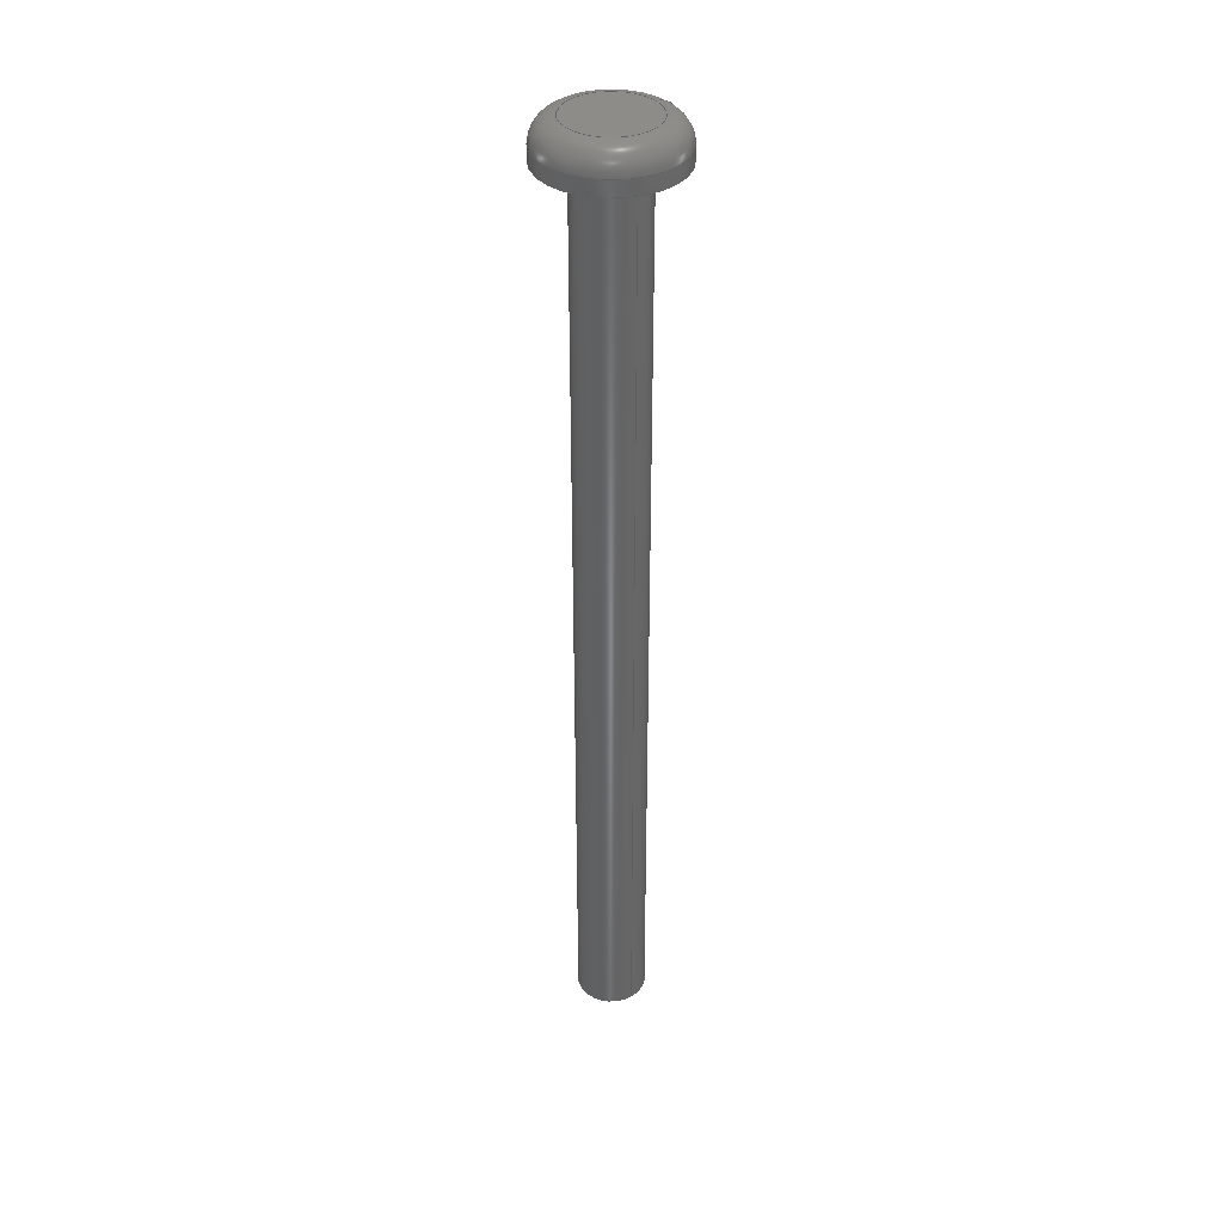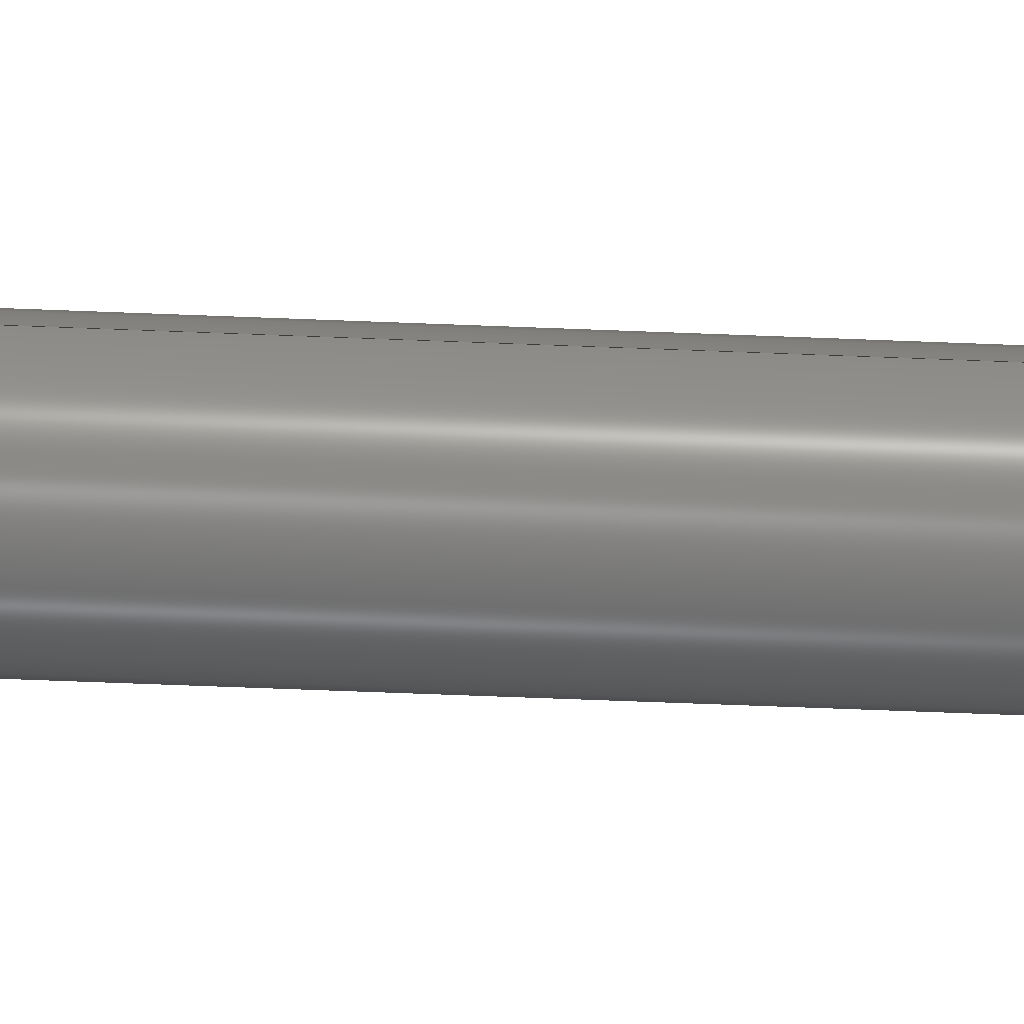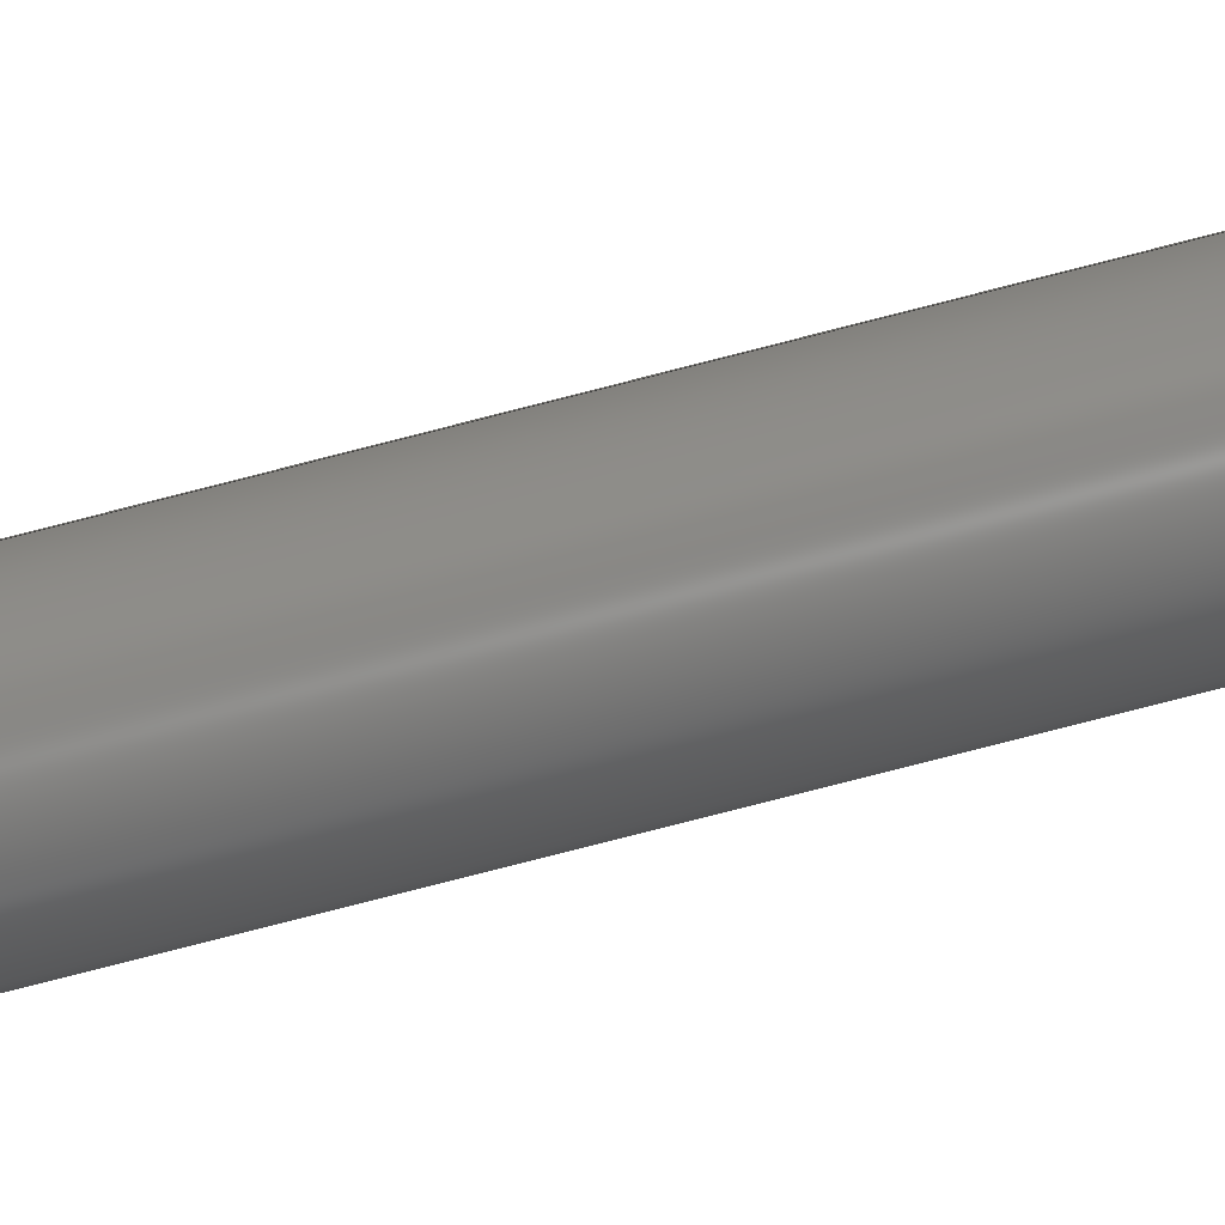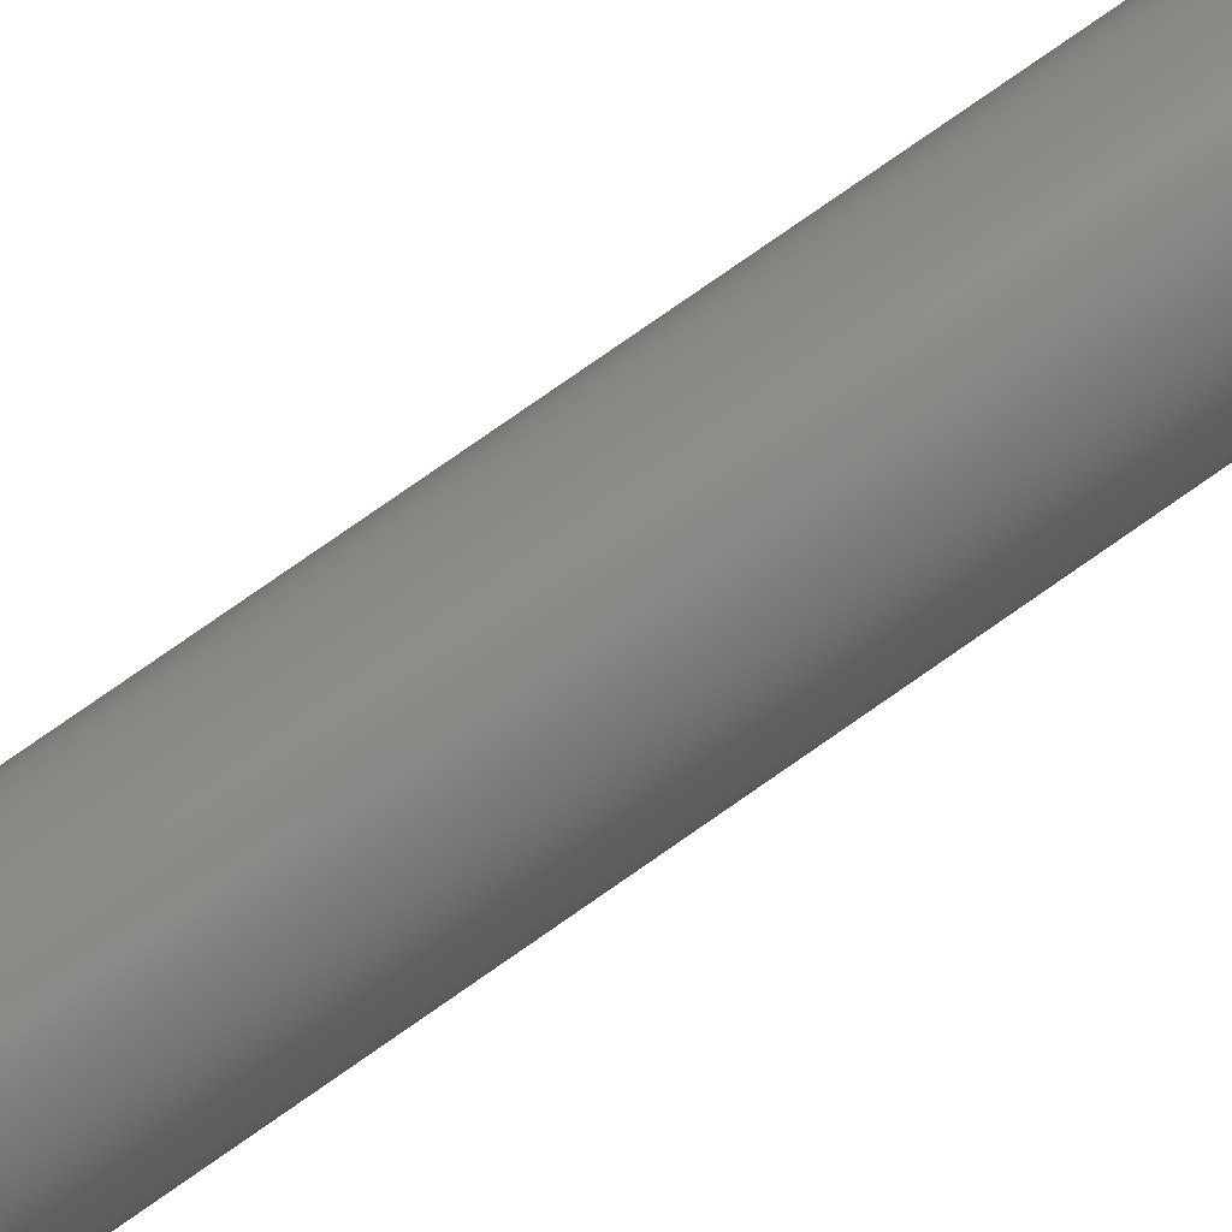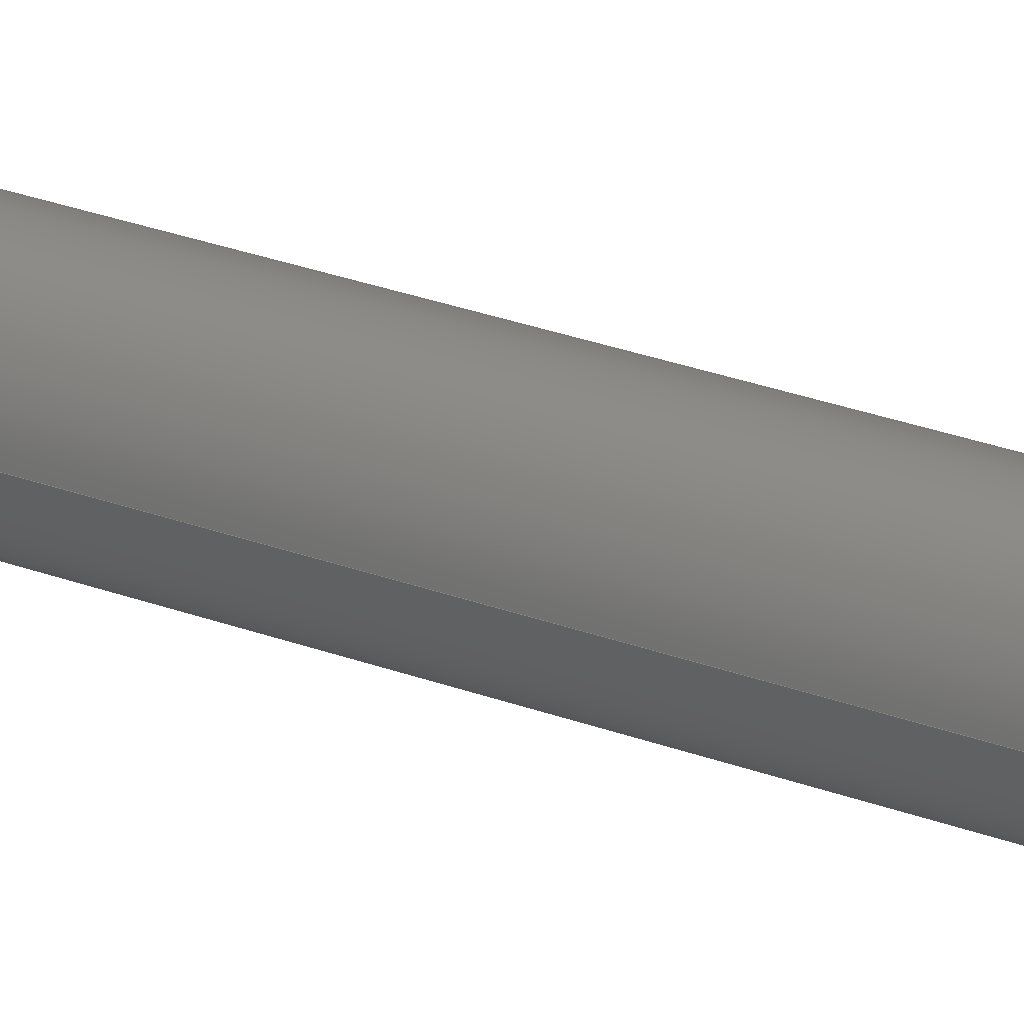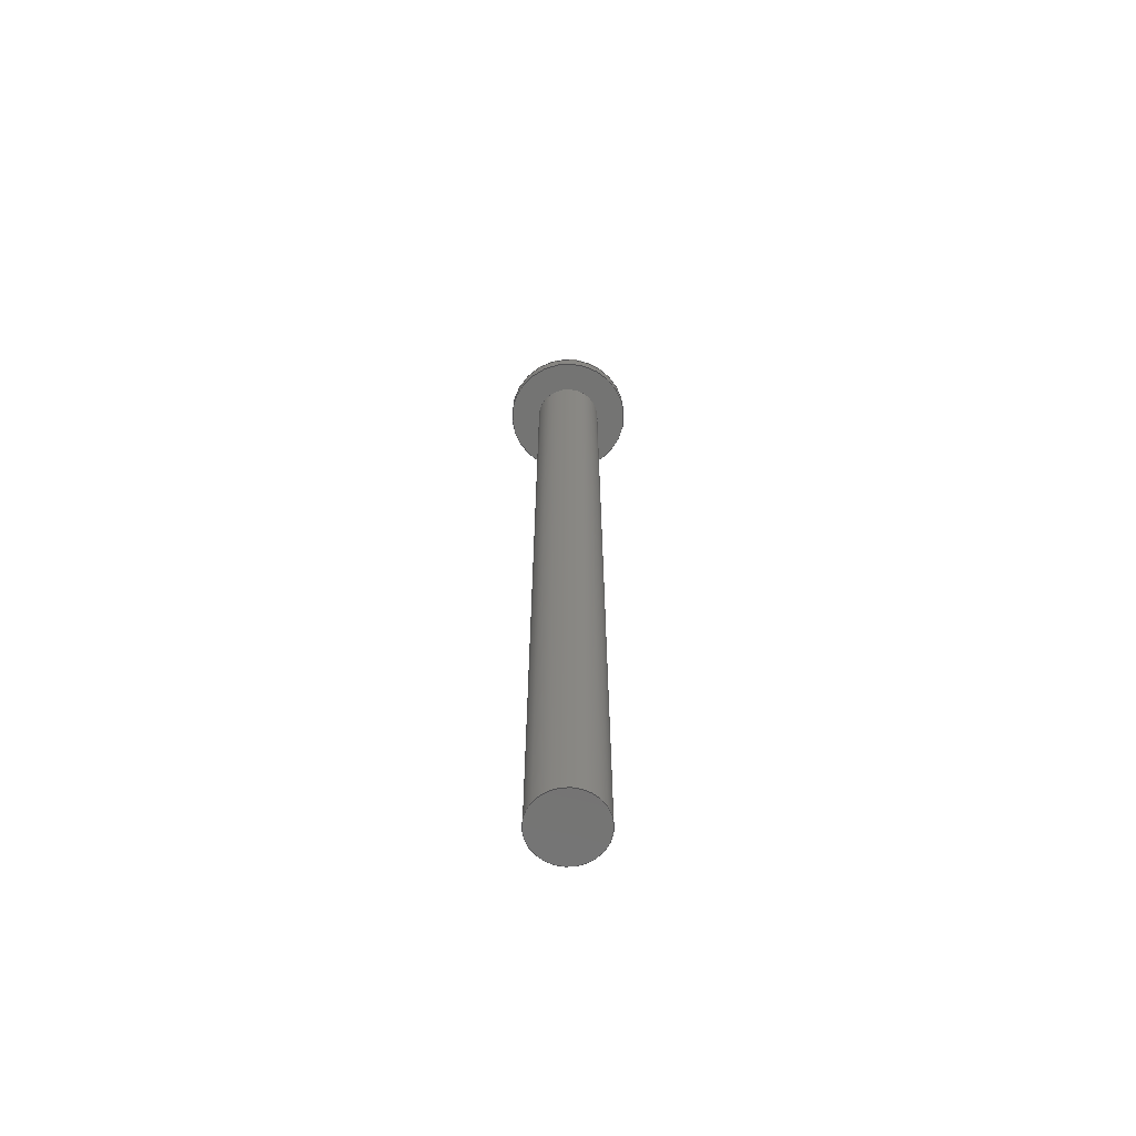
<metadata>
{"format":"step","ext":"stp","renderer":"f3d","projection":"perspective","resolution":1024,"background":"white","views":[{"elev":37.3,"azim":54.4,"up":"+Y"},{"elev":-63.9,"azim":87.7,"up":"+Z"},{"elev":-79.8,"azim":104.3,"up":"+Z"},{"elev":77.4,"azim":-125.0,"up":"+Z"},{"elev":27.3,"azim":120.3,"up":"+Z"},{"elev":-66.1,"azim":-162.6,"up":"+Y"}]}
</metadata>
<code>
ISO-10303-21;
DATA;
#1=MECHANICAL_DESIGN_GEOMETRIC_PRESENTATION_REPRESENTATION('',(#4),#167);
#2=SHAPE_REPRESENTATION_RELATIONSHIP('SRR','None',#174,#3);
#3=ADVANCED_BREP_SHAPE_REPRESENTATION('',(#5),#166);
#4=STYLED_ITEM('',(#183),#5);
#5=MANIFOLD_SOLID_BREP('Solid1',#76);
#6=FACE_BOUND('',#26,.T.);
#7=PLANE('',#106);
#8=PLANE('',#107);
#9=PLANE('',#111);
#10=LINE('',#153,#12);
#11=LINE('',#161,#13);
#12=VECTOR('',#126,2.85);
#13=VECTOR('',#137,1.5);
#14=CYLINDRICAL_SURFACE('',#104,2.85);
#15=CYLINDRICAL_SURFACE('',#109,1.5);
#16=FACE_OUTER_BOUND('',#22,.T.);
#17=FACE_OUTER_BOUND('',#23,.T.);
#18=FACE_OUTER_BOUND('',#24,.T.);
#19=FACE_OUTER_BOUND('',#25,.T.);
#20=FACE_OUTER_BOUND('',#27,.T.);
#21=FACE_OUTER_BOUND('',#28,.T.);
#22=EDGE_LOOP('',(#51,#52,#53,#54,#55));
#23=EDGE_LOOP('',(#56,#57,#58,#59,#60));
#24=EDGE_LOOP('',(#61));
#25=EDGE_LOOP('',(#62));
#26=EDGE_LOOP('',(#63));
#27=EDGE_LOOP('',(#64,#65,#66,#67));
#28=EDGE_LOOP('',(#68));
#29=CIRCLE('',#100,1.85);
#30=CIRCLE('',#101,1);
#31=CIRCLE('',#102,2.85);
#32=CIRCLE('',#103,2.85);
#33=CIRCLE('',#105,2.85);
#34=CIRCLE('',#108,1.5);
#35=CIRCLE('',#110,1.5);
#36=VERTEX_POINT('',#144);
#37=VERTEX_POINT('',#146);
#38=VERTEX_POINT('',#148);
#39=VERTEX_POINT('',#152);
#40=VERTEX_POINT('',#157);
#41=VERTEX_POINT('',#160);
#42=EDGE_CURVE('',#36,#36,#29,.T.);
#43=EDGE_CURVE('',#36,#37,#30,.T.);
#44=EDGE_CURVE('',#37,#38,#31,.T.);
#45=EDGE_CURVE('',#38,#37,#32,.T.);
#46=EDGE_CURVE('',#38,#39,#10,.T.);
#47=EDGE_CURVE('',#39,#39,#33,.T.);
#48=EDGE_CURVE('',#40,#40,#34,.T.);
#49=EDGE_CURVE('',#40,#41,#11,.T.);
#50=EDGE_CURVE('',#41,#41,#35,.T.);
#51=ORIENTED_EDGE('',*,*,#42,.T.);
#52=ORIENTED_EDGE('',*,*,#43,.T.);
#53=ORIENTED_EDGE('',*,*,#44,.T.);
#54=ORIENTED_EDGE('',*,*,#45,.T.);
#55=ORIENTED_EDGE('',*,*,#43,.F.);
#56=ORIENTED_EDGE('',*,*,#45,.F.);
#57=ORIENTED_EDGE('',*,*,#46,.T.);
#58=ORIENTED_EDGE('',*,*,#47,.T.);
#59=ORIENTED_EDGE('',*,*,#46,.F.);
#60=ORIENTED_EDGE('',*,*,#44,.F.);
#61=ORIENTED_EDGE('',*,*,#42,.F.);
#62=ORIENTED_EDGE('',*,*,#47,.F.);
#63=ORIENTED_EDGE('',*,*,#48,.T.);
#64=ORIENTED_EDGE('',*,*,#48,.F.);
#65=ORIENTED_EDGE('',*,*,#49,.T.);
#66=ORIENTED_EDGE('',*,*,#50,.T.);
#67=ORIENTED_EDGE('',*,*,#49,.F.);
#68=ORIENTED_EDGE('',*,*,#50,.F.);
#69=TOROIDAL_SURFACE('',#99,1.85,1);
#70=ADVANCED_FACE('',(#16),#69,.T.);
#71=ADVANCED_FACE('',(#17),#14,.T.);
#72=ADVANCED_FACE('',(#18),#7,.T.);
#73=ADVANCED_FACE('',(#19,#6),#8,.F.);
#74=ADVANCED_FACE('',(#20),#15,.T.);
#75=ADVANCED_FACE('',(#21),#9,.F.);
#76=CLOSED_SHELL('',(#70,#71,#72,#73,#74,#75));
#77=DERIVED_UNIT_ELEMENT(#80,1);
#78=DERIVED_UNIT_ELEMENT(#169,-3);
#79=DIMENSIONAL_EXPONENTS(0,1,0,0,0,0,0);
#80=(
CONVERSION_BASED_UNIT('gram',#82)
MASS_UNIT()
NAMED_UNIT(#79)
);
#81=(
MASS_UNIT()
NAMED_UNIT(*)
SI_UNIT(.KILO.,.GRAM.)
);
#82=MASS_MEASURE_WITH_UNIT(MASS_MEASURE(0.001),#81);
#83=DERIVED_UNIT((#77,#78));
#84=MEASURE_REPRESENTATION_ITEM('density measure',
POSITIVE_RATIO_MEASURE(1),#83);
#85=PROPERTY_DEFINITION_REPRESENTATION(#90,#87);
#86=PROPERTY_DEFINITION_REPRESENTATION(#91,#88);
#87=REPRESENTATION('material name',(#89),#166);
#88=REPRESENTATION('density',(#84),#166);
#89=DESCRIPTIVE_REPRESENTATION_ITEM('Generic','Generic');
#90=PROPERTY_DEFINITION('material property','material name',#176);
#91=PROPERTY_DEFINITION('material property','density of part',#176);
#92=DATE_TIME_ROLE('creation_date');
#93=APPLIED_DATE_AND_TIME_ASSIGNMENT(#94,#92,(#176));
#94=DATE_AND_TIME(#95,#96);
#95=CALENDAR_DATE(2023,15,7);
#96=LOCAL_TIME(0,0,0,#97);
#97=COORDINATED_UNIVERSAL_TIME_OFFSET(0,0,.BEHIND.);
#98=AXIS2_PLACEMENT_3D('',#142,#112,#113);
#99=AXIS2_PLACEMENT_3D('',#143,#114,#115);
#100=AXIS2_PLACEMENT_3D('',#145,#116,#117);
#101=AXIS2_PLACEMENT_3D('',#147,#118,#119);
#102=AXIS2_PLACEMENT_3D('',#149,#120,#121);
#103=AXIS2_PLACEMENT_3D('',#150,#122,#123);
#104=AXIS2_PLACEMENT_3D('',#151,#124,#125);
#105=AXIS2_PLACEMENT_3D('',#154,#127,#128);
#106=AXIS2_PLACEMENT_3D('',#155,#129,#130);
#107=AXIS2_PLACEMENT_3D('',#156,#131,#132);
#108=AXIS2_PLACEMENT_3D('',#158,#133,#134);
#109=AXIS2_PLACEMENT_3D('',#159,#135,#136);
#110=AXIS2_PLACEMENT_3D('',#162,#138,#139);
#111=AXIS2_PLACEMENT_3D('',#163,#140,#141);
#112=DIRECTION('axis',(0,0,1));
#113=DIRECTION('refdir',(1,0,0));
#114=DIRECTION('center_axis',(0,1,0));
#115=DIRECTION('ref_axis',(0,0,1));
#116=DIRECTION('center_axis',(0,-1,0));
#117=DIRECTION('ref_axis',(-1,0,-1.225e-16));
#118=DIRECTION('center_axis',(-1,0,1.225e-16));
#119=DIRECTION('ref_axis',(-1.225e-16,0,-1));
#120=DIRECTION('center_axis',(0,1,0));
#121=DIRECTION('ref_axis',(-1,0,-1.225e-16));
#122=DIRECTION('center_axis',(0,1,0));
#123=DIRECTION('ref_axis',(-1,0,-1.225e-16));
#124=DIRECTION('center_axis',(0,1,0));
#125=DIRECTION('ref_axis',(1,0,0));
#126=DIRECTION('',(0,-1,0));
#127=DIRECTION('center_axis',(0,1,0));
#128=DIRECTION('ref_axis',(1,0,0));
#129=DIRECTION('center_axis',(0,1,0));
#130=DIRECTION('ref_axis',(0,0,1));
#131=DIRECTION('center_axis',(0,1,0));
#132=DIRECTION('ref_axis',(0,0,1));
#133=DIRECTION('center_axis',(0,1,0));
#134=DIRECTION('ref_axis',(-1,0,0));
#135=DIRECTION('center_axis',(0,1,0));
#136=DIRECTION('ref_axis',(-1,0,0));
#137=DIRECTION('',(0,-1,0));
#138=DIRECTION('center_axis',(0,1,0));
#139=DIRECTION('ref_axis',(-1,0,0));
#140=DIRECTION('center_axis',(0,1,0));
#141=DIRECTION('ref_axis',(0,0,1));
#142=CARTESIAN_POINT('',(0,0,0));
#143=CARTESIAN_POINT('Origin',(0,40.65,0));
#144=CARTESIAN_POINT('',(-2.266e-16,41.65,-1.85));
#145=CARTESIAN_POINT('Origin',(0,41.65,0));
#146=CARTESIAN_POINT('',(-3.49e-16,40.65,-2.85));
#147=CARTESIAN_POINT('Origin',(-2.266e-16,40.65,-1.85));
#148=CARTESIAN_POINT('',(-2.85,40.65,3.49e-16));
#149=CARTESIAN_POINT('Origin',(0,40.65,0));
#150=CARTESIAN_POINT('Origin',(0,40.65,0));
#151=CARTESIAN_POINT('Origin',(0,40,0));
#152=CARTESIAN_POINT('',(-2.85,40,3.49e-16));
#153=CARTESIAN_POINT('',(-2.85,40,3.49e-16));
#154=CARTESIAN_POINT('Origin',(0,40,0));
#155=CARTESIAN_POINT('Origin',(0,41.65,0));
#156=CARTESIAN_POINT('Origin',(0,40,0));
#157=CARTESIAN_POINT('',(1.5,40,-1.837e-16));
#158=CARTESIAN_POINT('Origin',(0,40,0));
#159=CARTESIAN_POINT('Origin',(0,0,0));
#160=CARTESIAN_POINT('',(1.5,0,-1.837e-16));
#161=CARTESIAN_POINT('',(1.5,0,-1.837e-16));
#162=CARTESIAN_POINT('Origin',(0,0,0));
#163=CARTESIAN_POINT('Origin',(0,0,0));
#164=UNCERTAINTY_MEASURE_WITH_UNIT(LENGTH_MEASURE(0.01),#168,
'DISTANCE_ACCURACY_VALUE',
'Maximum model space distance between geometric entities at asserted c
onnectivities');
#165=UNCERTAINTY_MEASURE_WITH_UNIT(LENGTH_MEASURE(0.01),#168,
'DISTANCE_ACCURACY_VALUE',
'Maximum model space distance between geometric entities at asserted c
onnectivities');
#166=(
GEOMETRIC_REPRESENTATION_CONTEXT(3)
GLOBAL_UNCERTAINTY_ASSIGNED_CONTEXT((#164))
GLOBAL_UNIT_ASSIGNED_CONTEXT((#168,#170,#171))
REPRESENTATION_CONTEXT('','3D')
);
#167=(
GEOMETRIC_REPRESENTATION_CONTEXT(3)
GLOBAL_UNCERTAINTY_ASSIGNED_CONTEXT((#165))
GLOBAL_UNIT_ASSIGNED_CONTEXT((#168,#170,#171))
REPRESENTATION_CONTEXT('','3D')
);
#168=(
LENGTH_UNIT()
NAMED_UNIT(*)
SI_UNIT(.MILLI.,.METRE.)
);
#169=(
LENGTH_UNIT()
NAMED_UNIT(*)
SI_UNIT(.CENTI.,.METRE.)
);
#170=(
NAMED_UNIT(*)
PLANE_ANGLE_UNIT()
SI_UNIT($,.RADIAN.)
);
#171=(
NAMED_UNIT(*)
SI_UNIT($,.STERADIAN.)
SOLID_ANGLE_UNIT()
);
#172=SHAPE_DEFINITION_REPRESENTATION(#173,#174);
#173=PRODUCT_DEFINITION_SHAPE('',$,#176);
#174=SHAPE_REPRESENTATION('',(#98),#166);
#175=PRODUCT_DEFINITION_CONTEXT('part definition',#180,'design');
#176=PRODUCT_DEFINITION('M3x40mmScrew','M3x40mmScrew',#177,#175);
#177=PRODUCT_DEFINITION_FORMATION('',$,#182);
#178=PRODUCT_RELATED_PRODUCT_CATEGORY('M3x40mmScrew','M3x40mmScrew',(#182));
#179=APPLICATION_PROTOCOL_DEFINITION('international standard',
'automotive_design',2009,#180);
#180=APPLICATION_CONTEXT(
'Core Data for Automotive Mechanical Design Process');
#181=PRODUCT_CONTEXT('part definition',#180,'mechanical');
#182=PRODUCT('M3x40mmScrew','M3x40mmScrew',$,(#181));
#183=PRESENTATION_STYLE_ASSIGNMENT((#184));
#184=SURFACE_STYLE_USAGE(.BOTH.,#187);
#185=SURFACE_STYLE_RENDERING_WITH_PROPERTIES($,#191,(#186));
#186=SURFACE_STYLE_TRANSPARENT(0);
#187=SURFACE_SIDE_STYLE('',(#188,#185));
#188=SURFACE_STYLE_FILL_AREA(#189);
#189=FILL_AREA_STYLE('',(#190));
#190=FILL_AREA_STYLE_COLOUR('',#191);
#191=COLOUR_RGB('',0.749,0.749,0.749);
ENDSEC;
END-ISO-10303-21;

</code>
